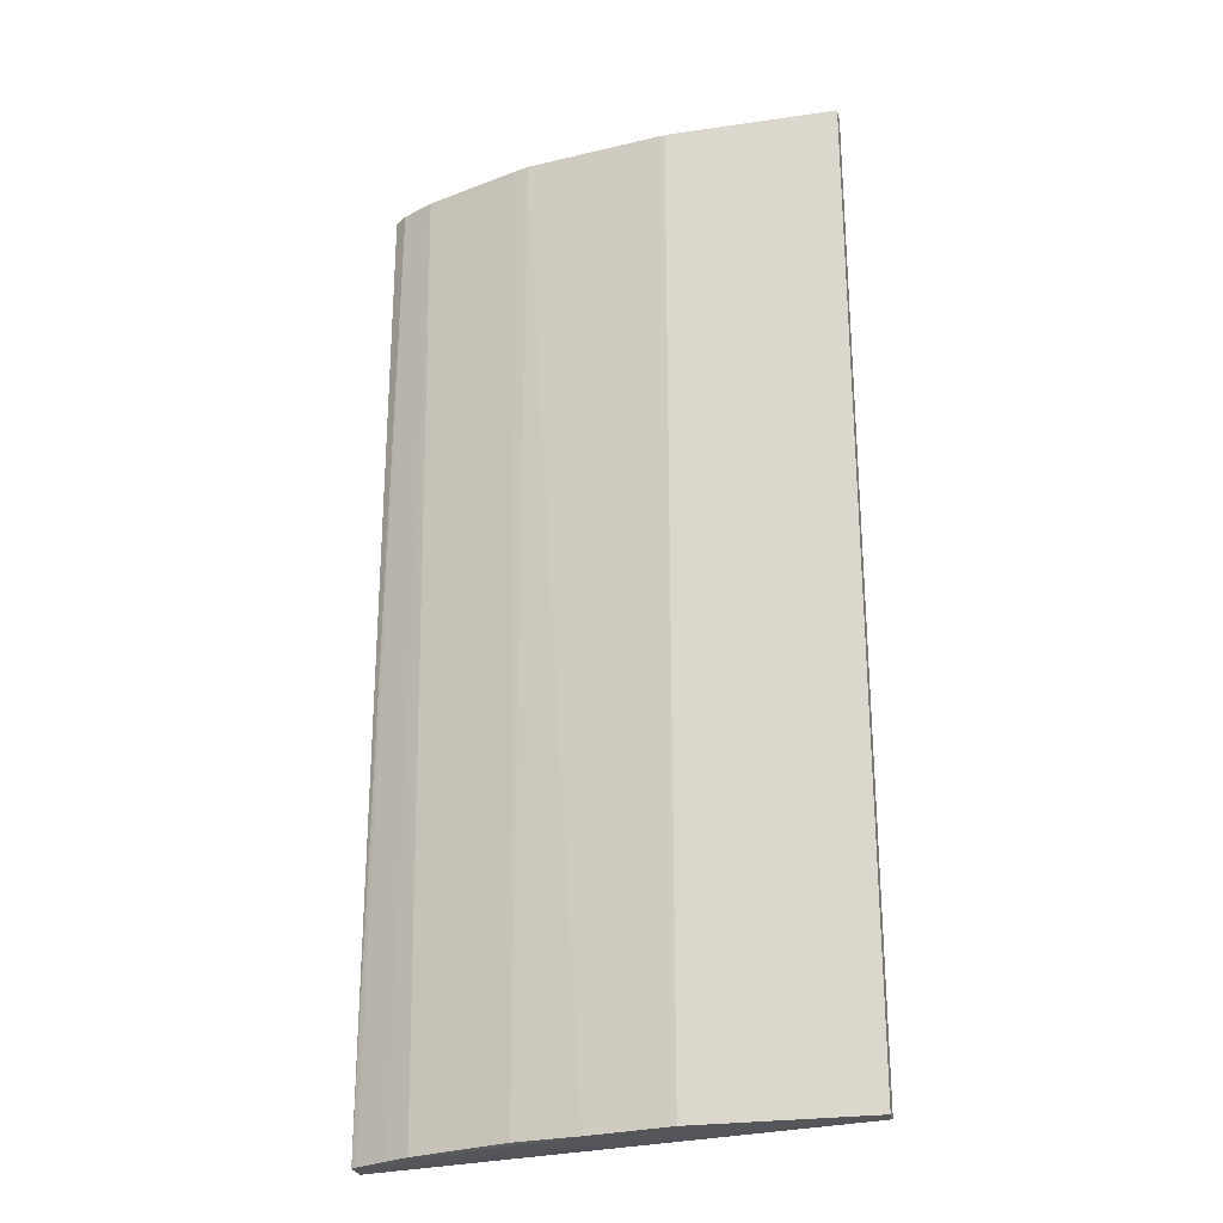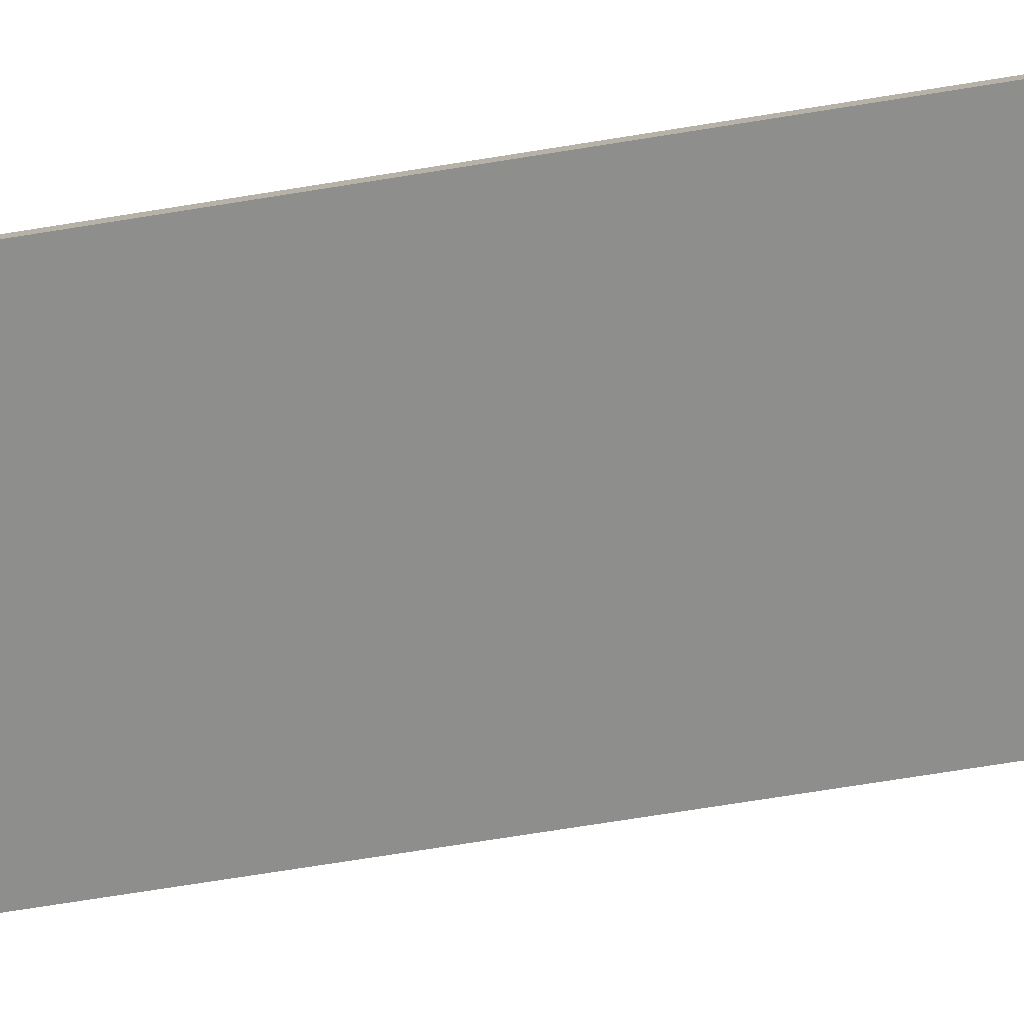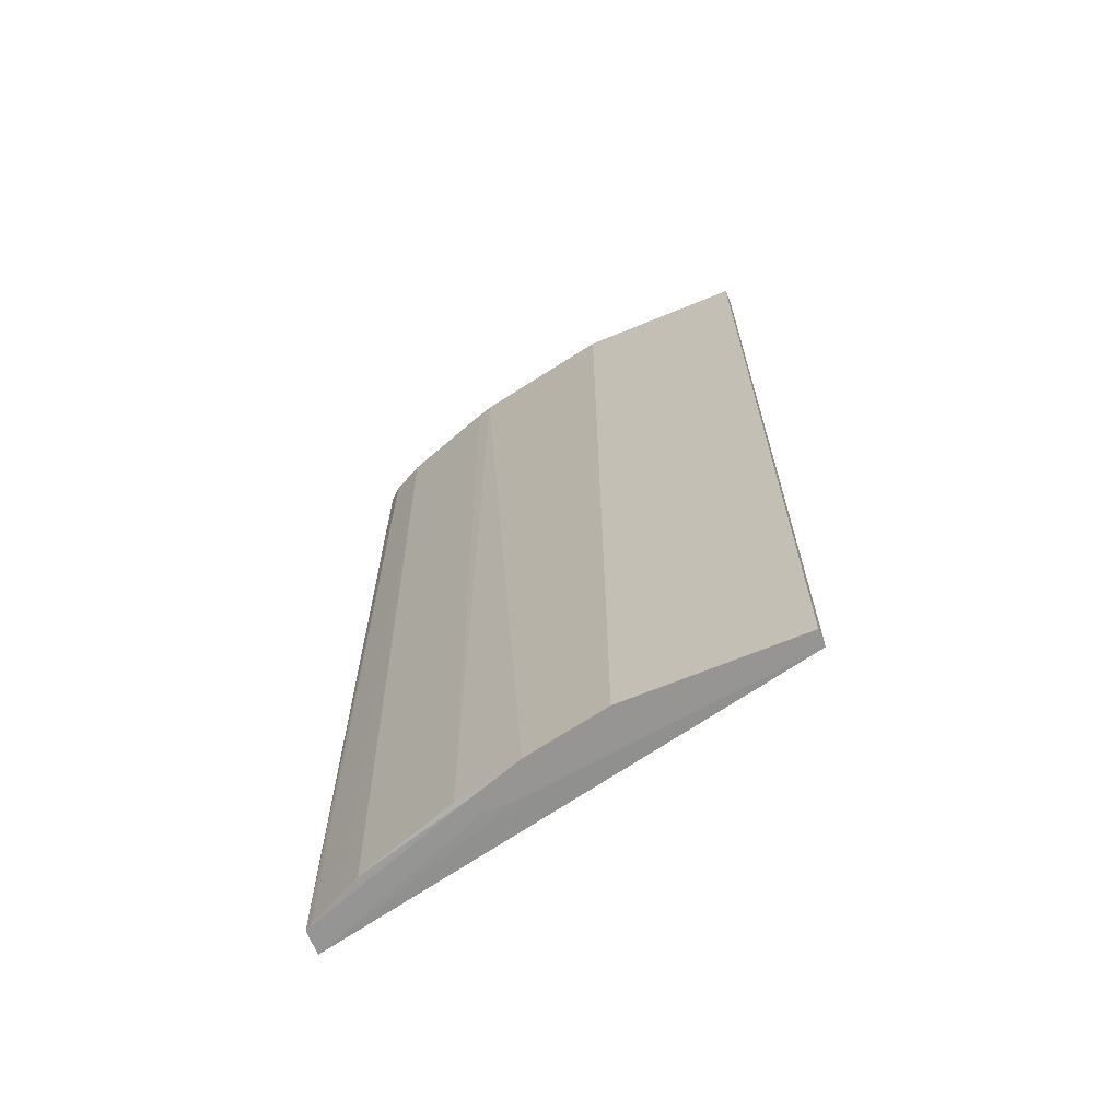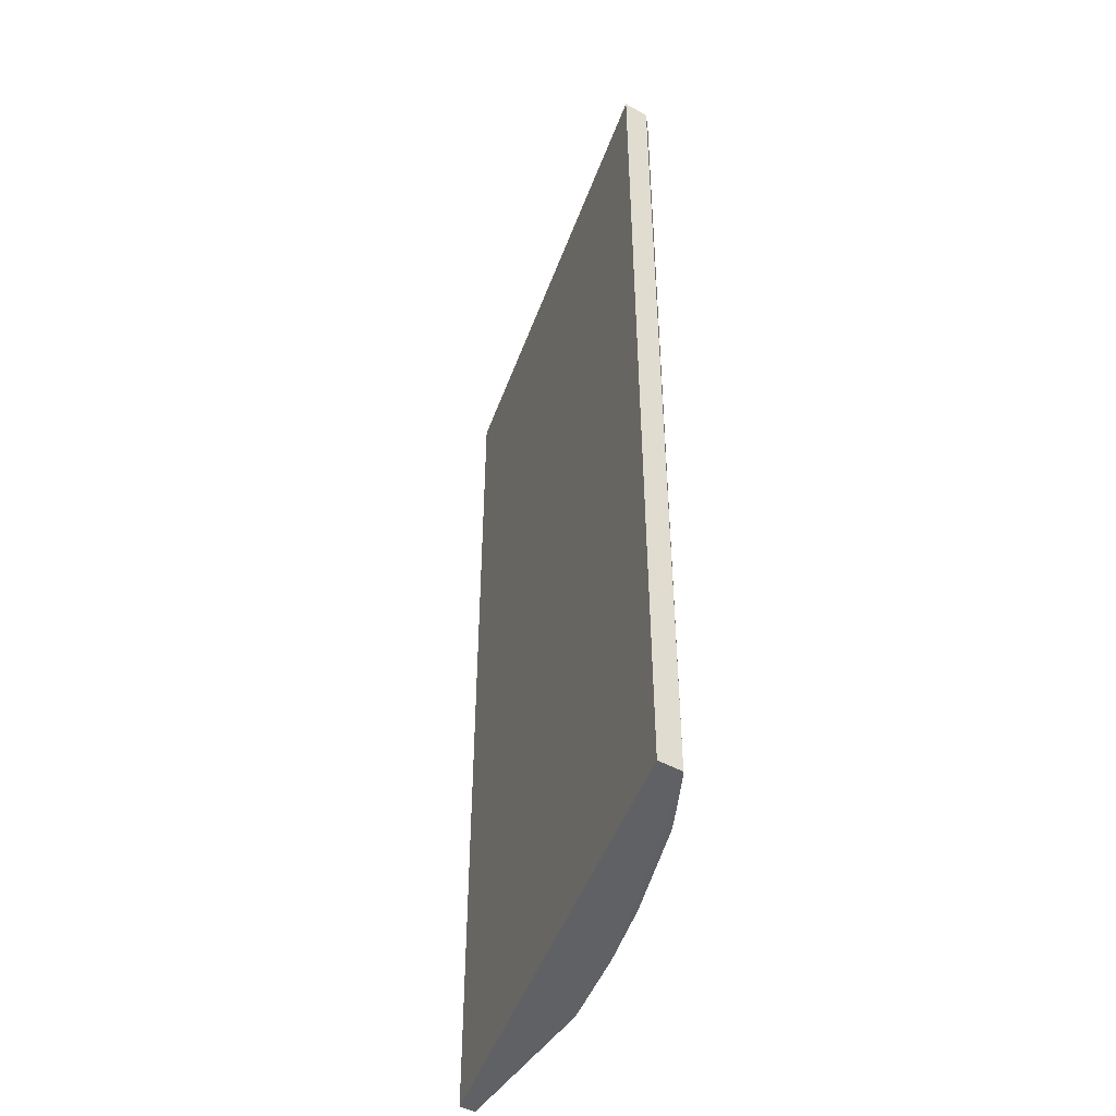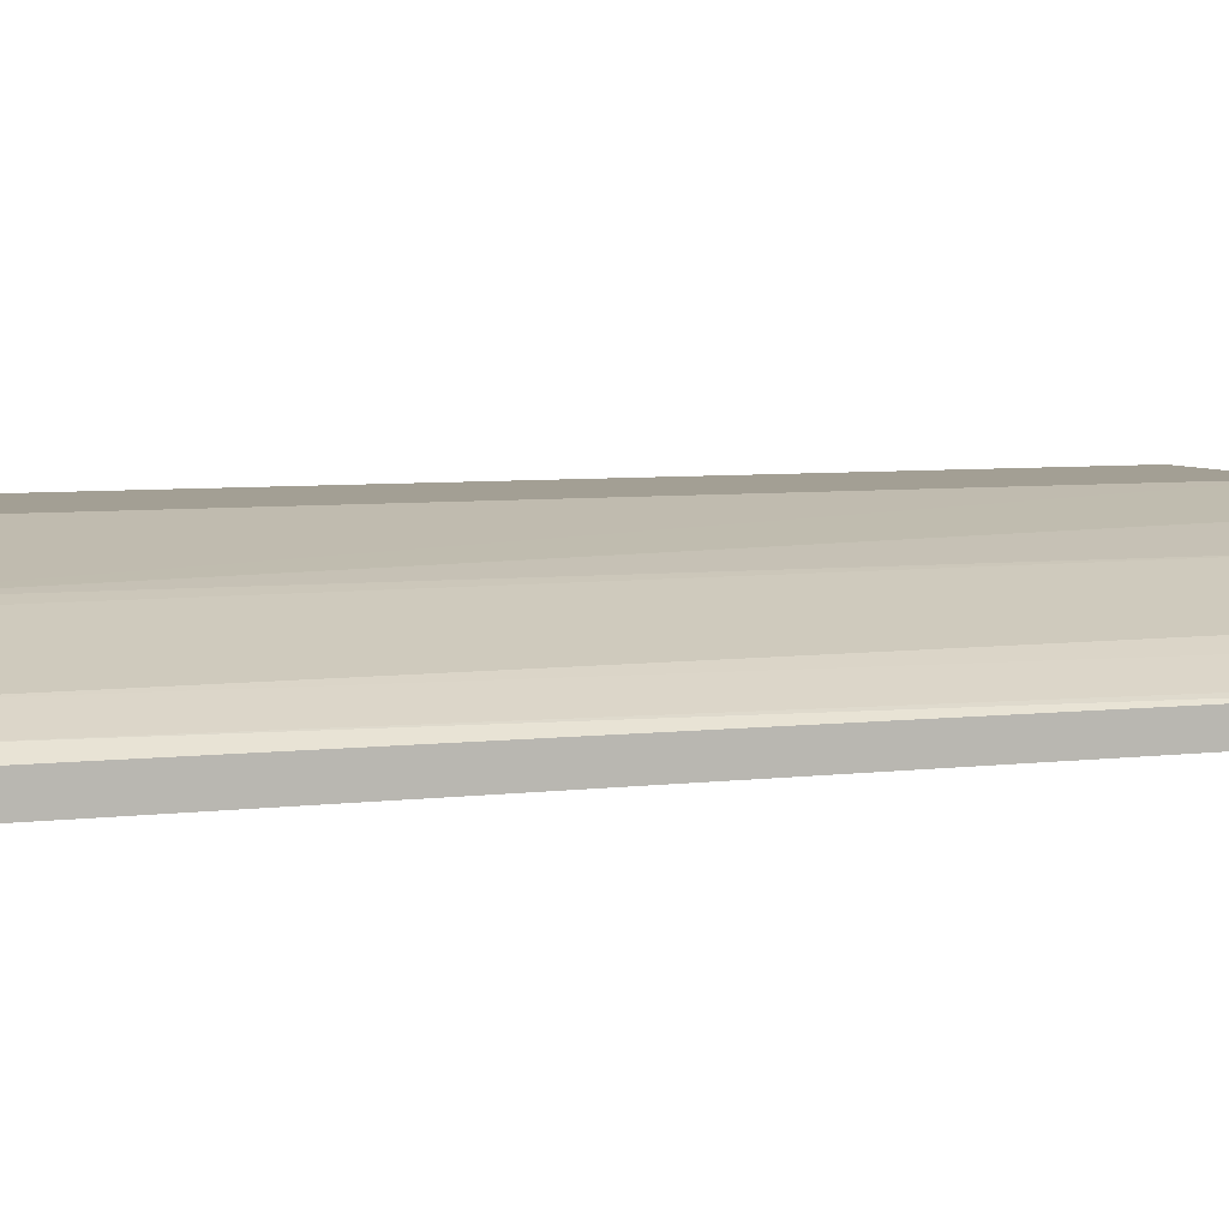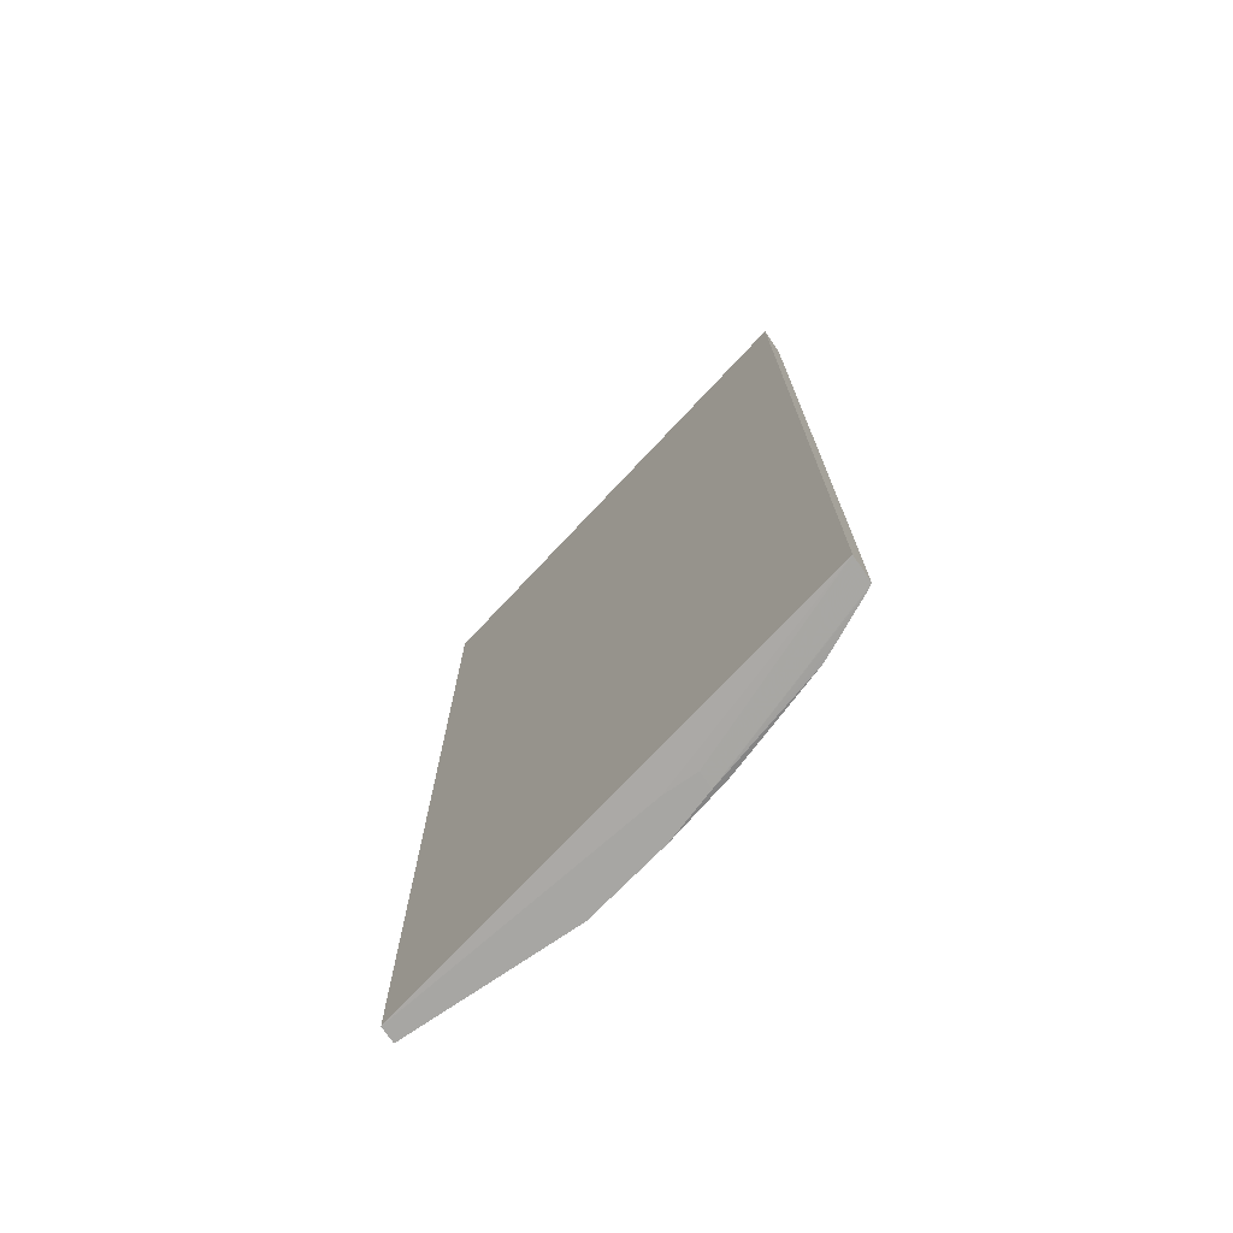
<metadata>
{"format":"obj","ext":"obj","renderer":"f3d","projection":"perspective","resolution":1024,"background":"white","views":[{"elev":-26.0,"azim":-167.0,"up":"+Z"},{"elev":-76.8,"azim":98.9,"up":"+Y"},{"elev":-67.6,"azim":-157.6,"up":"+Z"},{"elev":-48.1,"azim":58.0,"up":"+Z"},{"elev":5.4,"azim":67.1,"up":"+Y"},{"elev":-74.1,"azim":34.4,"up":"+Z"}]}
</metadata>
<code>
v 0.4244 -0.3749 0.4206
v -0.006598 -0.281 0.4138
v -0.006598 -0.281 -0.4711
v -0.006598 -0.2663 0.4138
v 0.2663 -0.3106 0.4206
v 0.2663 -0.2926 0.4206
v 0.2811 -0.2926 0.4206
v 0.2958 -0.3254 0.4206
v 0.4132 -0.3412 0.4206
v 0.3836 -0.3264 0.4206
v 0.2949 -0.2968 0.4206
v 0.2811 -0.2958 -0.4694
v 0.3698 -0.3254 -0.4694
v 0.3897 -0.3351 -0.4694
v 0.2662 -0.2958 -0.4711
v 0.4193 -0.3499 -0.4694
v 0.4244 -0.3527 -0.4694
v 0.4244 -0.3507 0.4206
v 0.4244 -0.3749 -0.4694
v 0.2662 -0.3106 -0.4711
v 0.2366 -0.3106 -0.4711
v 0.2219 -0.281 -0.4711
v 0.1479 -0.2663 -0.4711
v 0.1479 -0.2663 0.4138
v -0.006598 -0.2663 -0.4711
f 21 3 22
f 21 19 3
f 20 19 21
f 20 21 15
f 17 1 19
f 17 19 15
f 18 9 1
f 15 21 22
f 20 15 19
f 12 15 22
f 25 3 4
f 12 22 7
f 19 1 3
f 24 7 23
f 24 4 7
f 24 23 4
f 25 4 23
f 25 23 3
f 23 22 3
f 18 1 17
f 12 13 15
f 18 17 9
f 23 7 22
f 16 14 9
f 14 10 9
f 2 3 1
f 2 4 3
f 5 4 2
f 6 4 5
f 6 7 4
f 5 1 7
f 8 1 5
f 8 2 1
f 8 5 2
f 6 5 7
f 10 7 9
f 9 7 1
f 16 17 15
f 16 15 14
f 14 15 13
f 14 13 10
f 16 9 17
f 11 13 12
f 11 12 7
f 11 7 10
f 11 10 13

</code>
